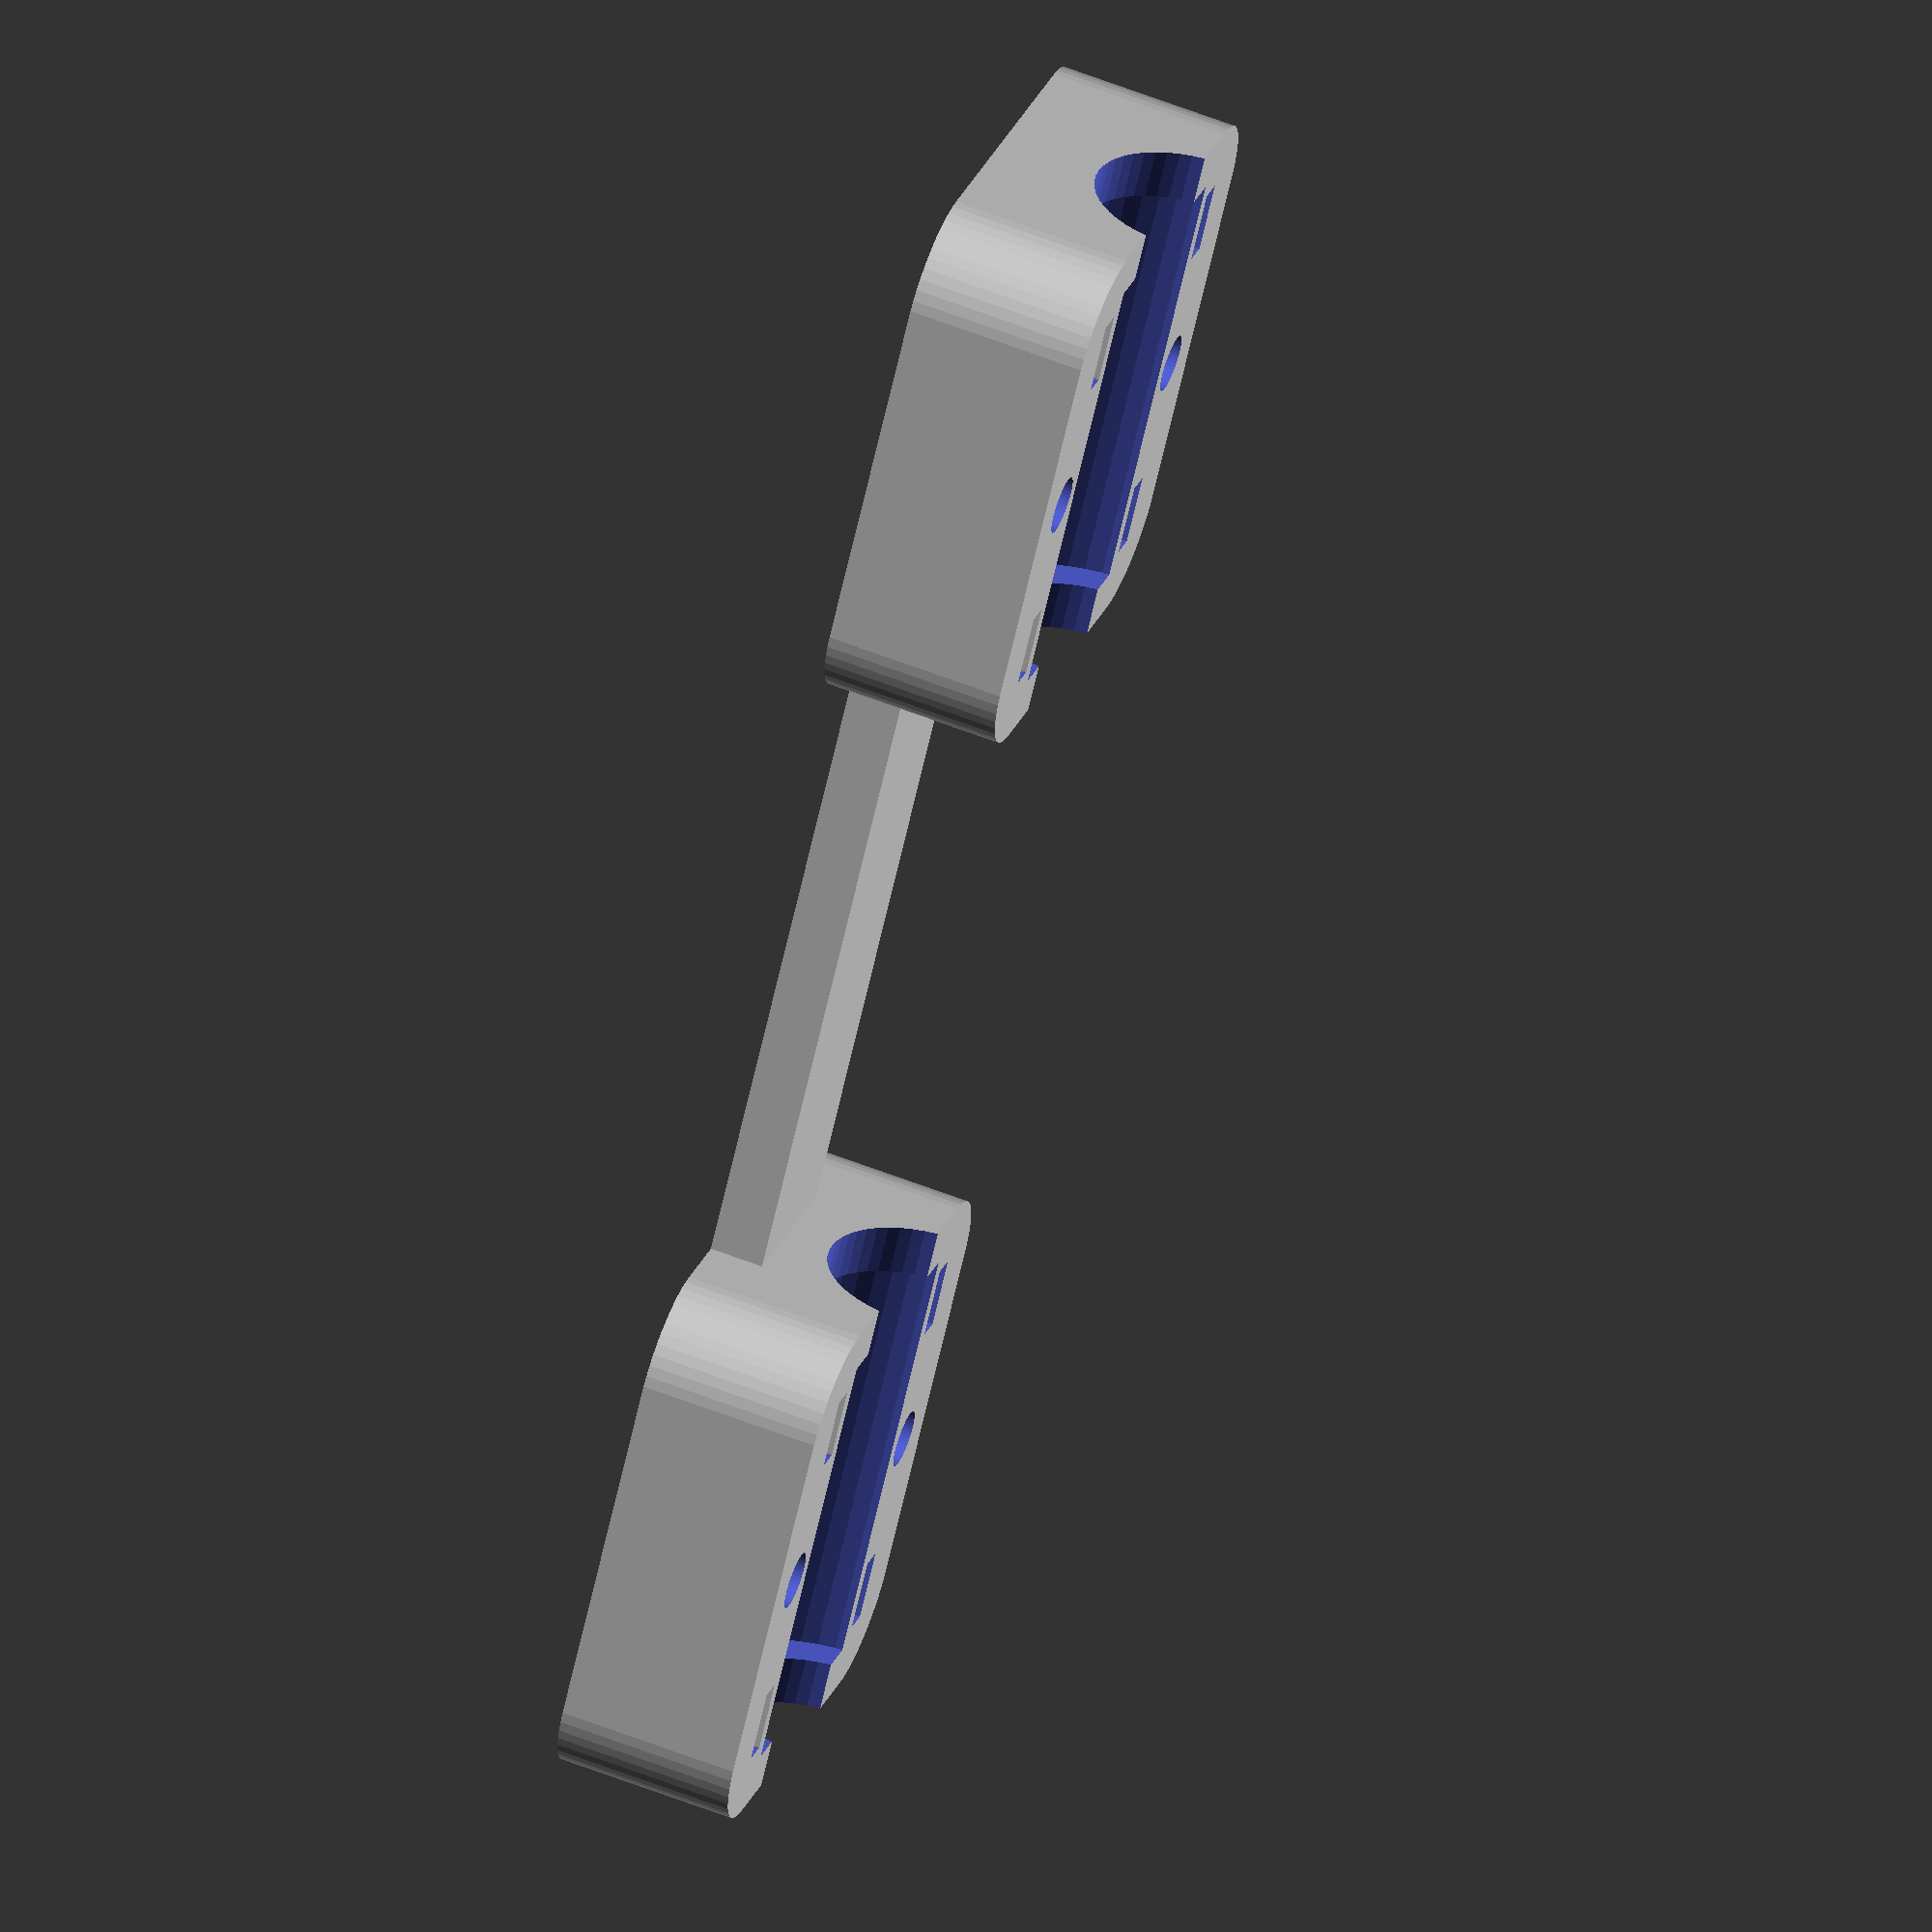
<openscad>
$fn=50;

carriage_width=30;
carriage_height=28;
carriage_block_depth=5;

bearing_block_depth=7;

axis_bearing_dia=15.2;
axis_bearing_collar_dia=11;
axis_bearing_z=bearing_block_depth + carriage_block_depth - 1;
twin_bearing_length=24.5;
twin_bearing_offset=1;

tiewrap_depth=1.5;
tiewrap_inner_height=17;
tiewrap_bottom_offset=1;
tiewrap_radius=2.5;
tiewrap_width=4;

module y_frame_mount_block()
{
  difference() {
    union() {
      linear_extrude(10)
      hull() {
        translate([carriage_width/2-5, carriage_height/2 - 5, 0]) circle(r=5);
        translate([-carriage_width/2+5, carriage_height/2 - 5, 0]) circle(r=5);
        translate([carriage_width/2-5, -carriage_height/2 + 5, 0]) circle(r=5);
        translate([-carriage_width/2+5, -carriage_height/2 + 5, 0]) circle(r=5);
      }
    }
    union() {
      translate([0, 0, axis_bearing_z]) rotate([0,90,0]) cylinder(d=axis_bearing_dia, h=twin_bearing_length, center=true);
      for(i=[0,1]) mirror([i,0,0]) translate([(twin_bearing_length/2)-(tiewrap_width/2)-twin_bearing_offset, 0, 0]) y_frame_mount_tiewrap_cutout();

      translate([-(carriage_width / 2)-1, 0, axis_bearing_z]) rotate([0,90,0]) cylinder(d=axis_bearing_collar_dia, h=carriage_width+2);
    }
    for(i=[-1,1]) translate([0,i*10,10/2]) cylinder(d=3.2, h=10+2, center=true);
  }
}

module y_frame_mount_tiewrap_cutout()
{
  total_depth=carriage_block_depth + bearing_block_depth;

  difference() {
    translate([0,0,total_depth / 2]) cube([tiewrap_width, tiewrap_inner_height+tiewrap_depth*2, total_depth+2], center=true);
    translate([1,0,tiewrap_bottom_offset]) rotate([0, -90, 0]) minkowski() {
      translate([total_depth / 2 + tiewrap_radius, 0, -1]) cube([total_depth, tiewrap_inner_height - tiewrap_radius * 2, tiewrap_width - 2], center=true);
      cylinder(r=tiewrap_radius, h=4);
    }
  }
}

module y_frame_mount()
{
  for(i=[-1,1]) translate([0, i*34, 0]) rotate([0,0,90]) y_frame_mount_block();
  translate([0,0,3/2]) cube([10,40,3], center=true);
}

y_frame_mount();

</openscad>
<views>
elev=298.3 azim=35.8 roll=291.5 proj=o view=solid
</views>
